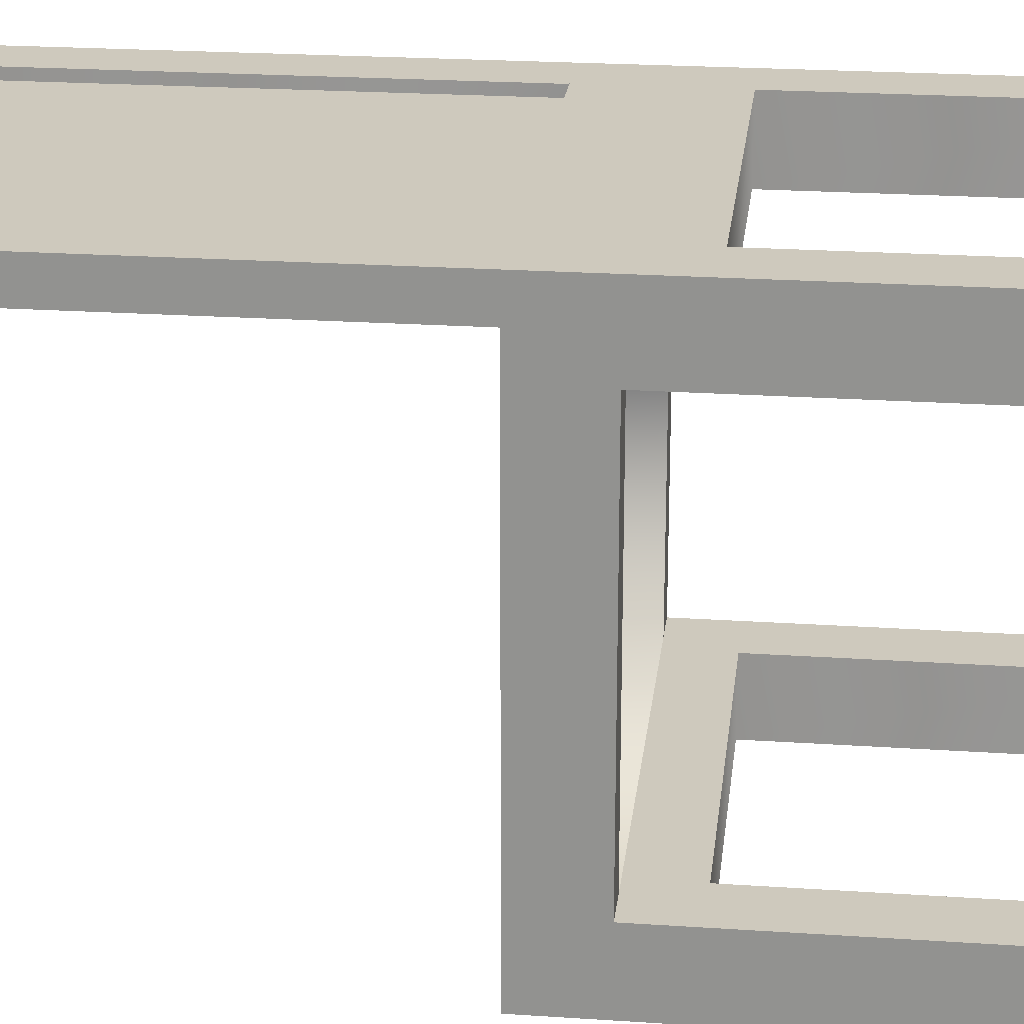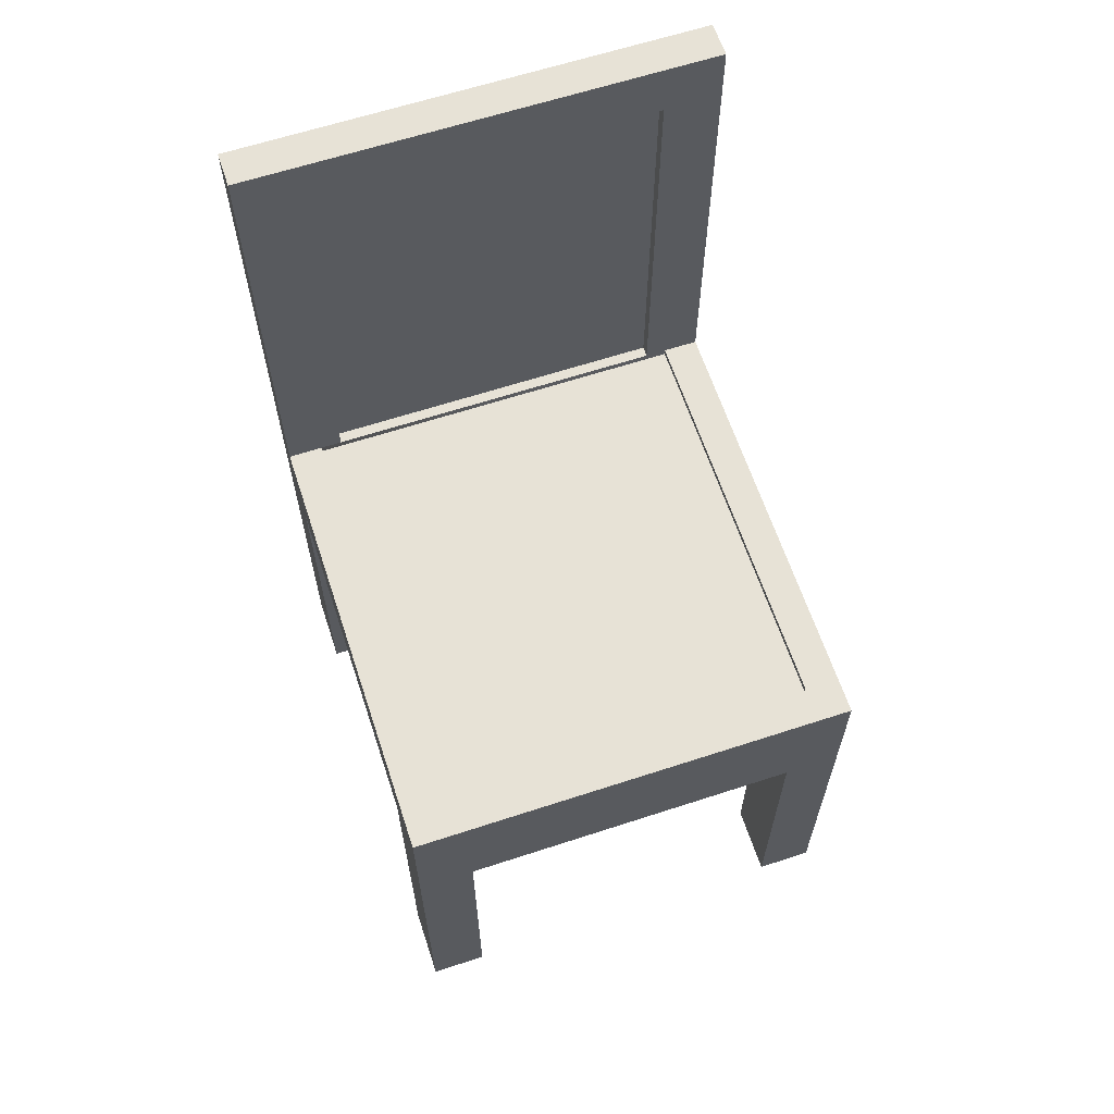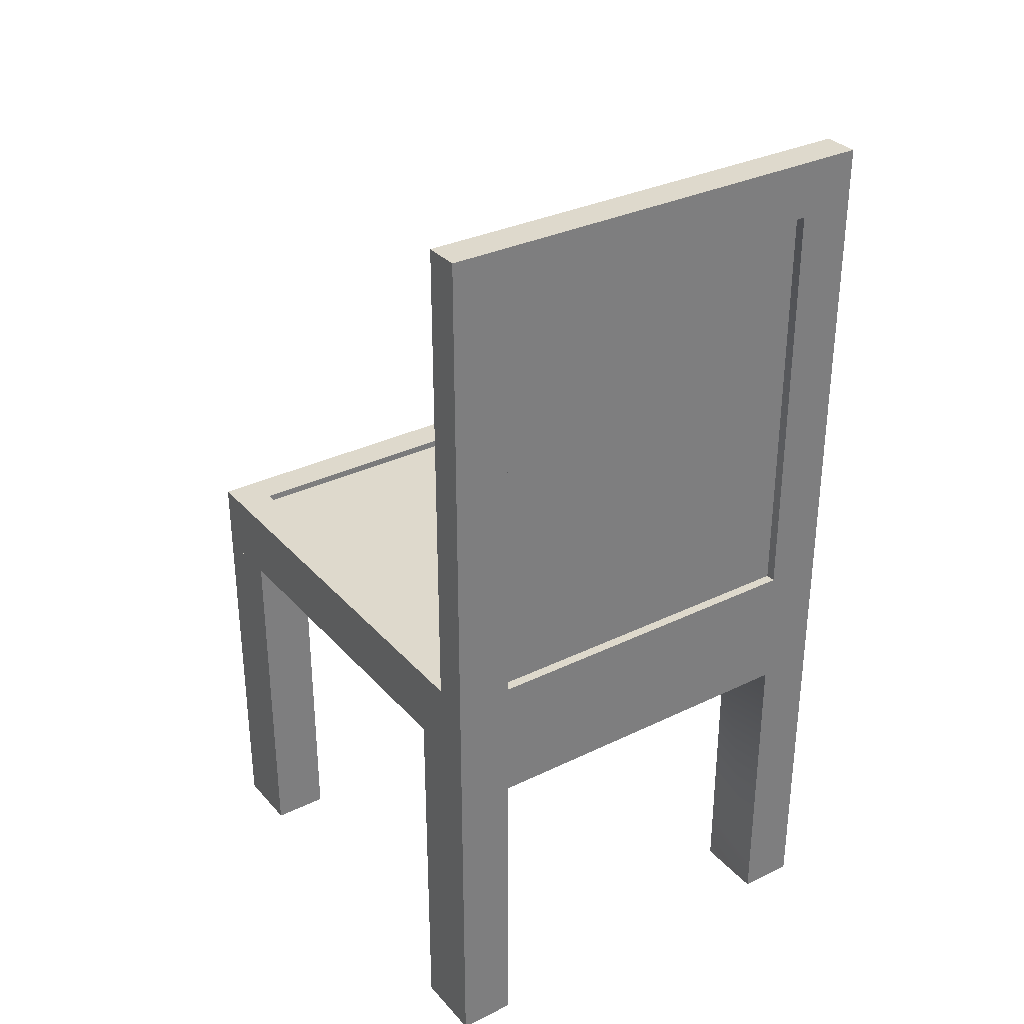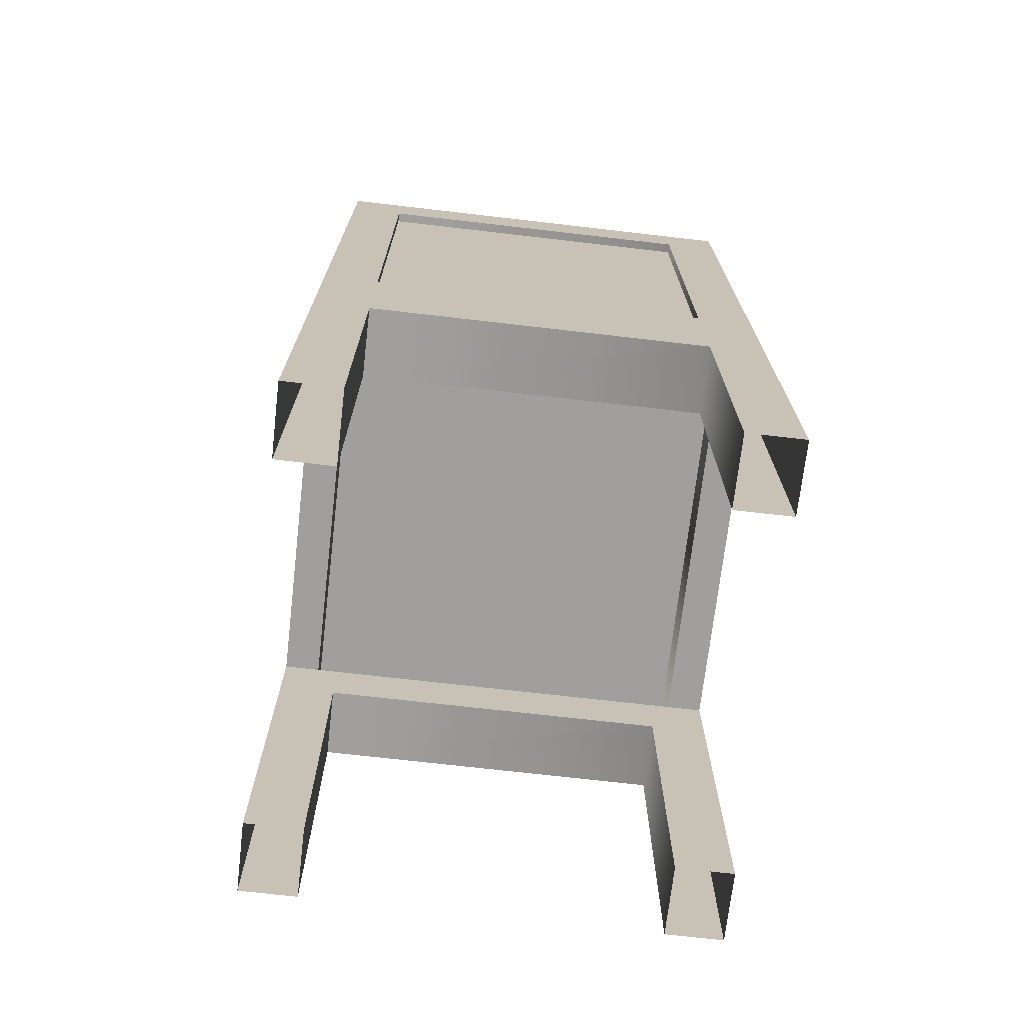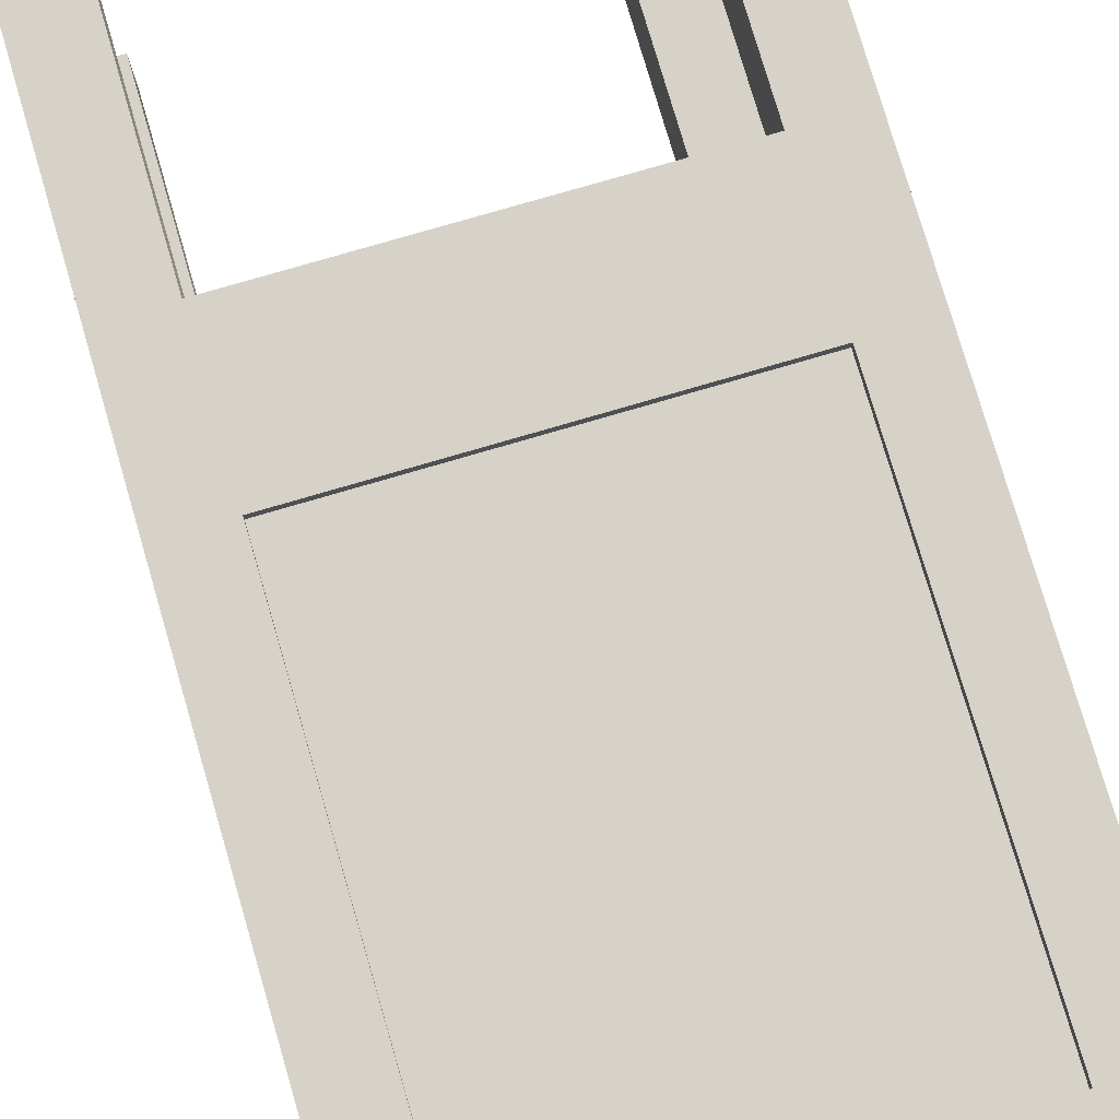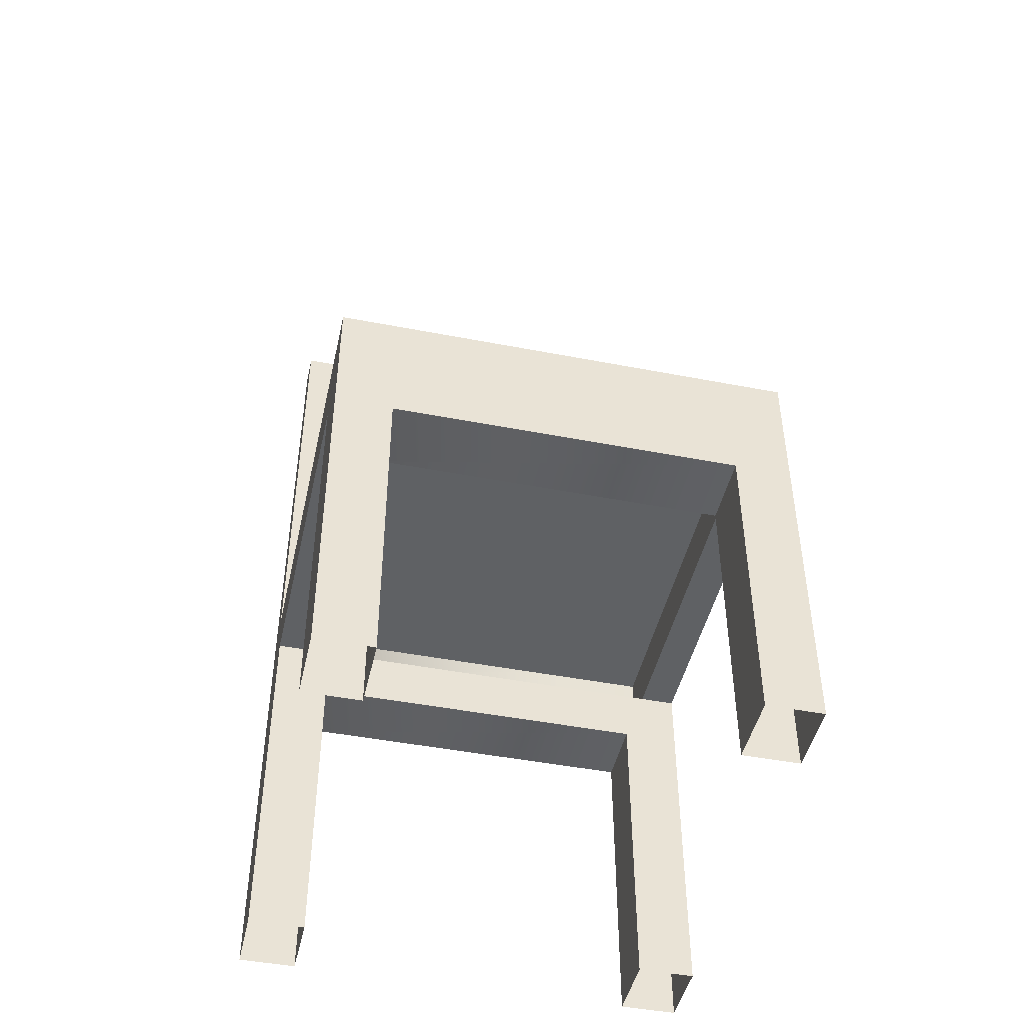
<metadata>
{"format":"obj","ext":"obj","renderer":"f3d","projection":"perspective","resolution":1024,"background":"white","views":[{"elev":22.7,"azim":-83.4,"up":"+Z"},{"elev":63.4,"azim":161.7,"up":"+Y"},{"elev":32.1,"azim":-34.2,"up":"+Y"},{"elev":-71.5,"azim":-6.6,"up":"+Y"},{"elev":77.6,"azim":163.7,"up":"+Z"},{"elev":-46.3,"azim":167.5,"up":"+Y"}]}
</metadata>
<code>
o chair_bedx+.042
v -0.248 -0.05768 -0.3
v -0.248 -0.5 -0.4
v -0.248 -0.05768 -0.4
v -0.328 0.02232 -0.3
v -0.248 -0.5 -0.3
v 0.322 0.02232 -0.4
v -0.328 0.02232 -0.4
v 0.322 0.02232 -0.3
v 0.242 -0.5 -0.3
v 0.322 -0.5 -0.3
v -0.328 -0.5 -0.4
v 0.242 -0.5 -0.4
v 0.322 -0.5 -0.4
v -0.328 -0.5 -0.3
v 0.242 -0.05768 -0.4
v 0.242 -0.05768 -0.3
v -0.278 0.02232 0.25
v -0.278 0.1223 -0.35
v -0.278 0.1223 0.25
v -0.328 0.02232 0.3
v -0.278 0.02232 -0.35
v 0.322 0.1223 0.3
v -0.328 0.1223 0.3
v 0.322 0.02232 0.3
v 0.272 0.02232 -0.35
v 0.322 0.02232 -0.4
v -0.328 0.1223 -0.4
v 0.272 0.1223 -0.35
v 0.322 0.1223 -0.4
v -0.328 0.02232 -0.4
v 0.272 0.1223 0.25
v 0.272 0.02232 0.25
v -0.248 -0.05768 0.3
v -0.248 -0.5 0.2
v -0.248 -0.05768 0.2
v -0.328 0.02232 0.3
v -0.248 -0.5 0.3
v 0.322 0.02232 0.2
v -0.328 0.02232 0.2
v 0.322 0.02232 0.3
v 0.242 -0.5 0.3
v 0.322 -0.5 0.3
v -0.328 -0.5 0.2
v 0.242 -0.5 0.2
v 0.322 -0.5 0.2
v -0.328 -0.5 0.3
v 0.242 -0.05768 0.2
v 0.242 -0.05768 0.3
v -0.248 0.72 0.3
v -0.248 0.1223 0.25
v -0.248 0.72 0.25
v -0.328 0.8 0.3
v -0.248 0.1223 0.3
v 0.322 0.8 0.25
v -0.328 0.8 0.25
v 0.322 0.8 0.3
v 0.242 0.1223 0.3
v 0.322 0.1223 0.3
v -0.328 0.1223 0.25
v 0.242 0.1223 0.25
v 0.322 0.1223 0.25
v -0.328 0.1223 0.3
v 0.242 0.72 0.25
v 0.242 0.72 0.3
v 0.2862 0.09163 0.2556
v 0.2862 0.1122 0.2556
v -0.2885 0.09163 0.2556
v -0.2885 0.1122 0.2556
v 0.2862 0.09163 -0.3606
v 0.2862 0.1122 -0.3606
v -0.2885 0.09163 -0.3606
v -0.2885 0.1122 -0.3606
v 0.2862 0.7295 0.2858
v 0.2862 0.7295 0.2653
v -0.2885 0.7295 0.2858
v -0.2885 0.7295 0.2653
v 0.2862 0.1172 0.2858
v 0.2862 0.1172 0.2653
v -0.2885 0.1172 0.2858
v -0.2885 0.1172 0.2653
f 1 2 3
f 33 34 35
f 1 5 2
f 33 37 34
f 17 18 19
f 19 20 17
f 17 21 18
f 68 66 70
f 71 69 65
f 49 50 51
f 49 53 50
f 71 65 67
f 68 70 72
f 76 74 78
f 79 77 73
f 79 73 75
f 76 78 80
f 6 7 4
f 8 9 10
f 4 7 11
f 39 34 43
f 10 13 6
f 8 6 4
f 14 4 11
f 7 2 11
f 8 10 6
f 46 36 43
f 40 38 36
f 42 45 38
f 13 15 6
f 6 3 7
f 8 1 16
f 14 1 4
f 16 3 15
f 9 15 12
f 36 39 43
f 8 16 9
f 40 41 42
f 7 3 2
f 38 39 36
f 13 12 15
f 6 15 3
f 8 4 1
f 14 5 1
f 16 1 3
f 9 16 15
f 22 23 20
f 24 25 26
f 20 23 27
f 27 28 29
f 26 29 22
f 24 22 20
f 30 20 27
f 23 18 27
f 24 26 22
f 30 27 29
f 26 30 29
f 29 31 22
f 22 19 23
f 30 17 20
f 32 19 31
f 25 31 28
f 28 21 25
f 24 32 25
f 27 18 28
f 23 19 18
f 29 28 31
f 22 31 19
f 30 21 17
f 32 17 19
f 25 32 31
f 28 18 21
f 40 42 38
f 45 47 38
f 38 35 39
f 40 33 48
f 46 33 36
f 48 35 47
f 41 47 44
f 40 48 41
f 39 35 34
f 45 44 47
f 38 47 35
f 40 36 33
f 46 37 33
f 48 33 35
f 41 48 47
f 55 50 59
f 62 52 59
f 56 54 52
f 58 61 54
f 52 55 59
f 56 57 58
f 54 55 52
f 56 58 54
f 61 63 54
f 54 51 55
f 56 49 64
f 62 49 52
f 64 51 63
f 57 63 60
f 56 64 57
f 55 51 50
f 61 60 63
f 54 63 51
f 56 52 49
f 62 53 49
f 64 49 51
f 57 64 63

</code>
